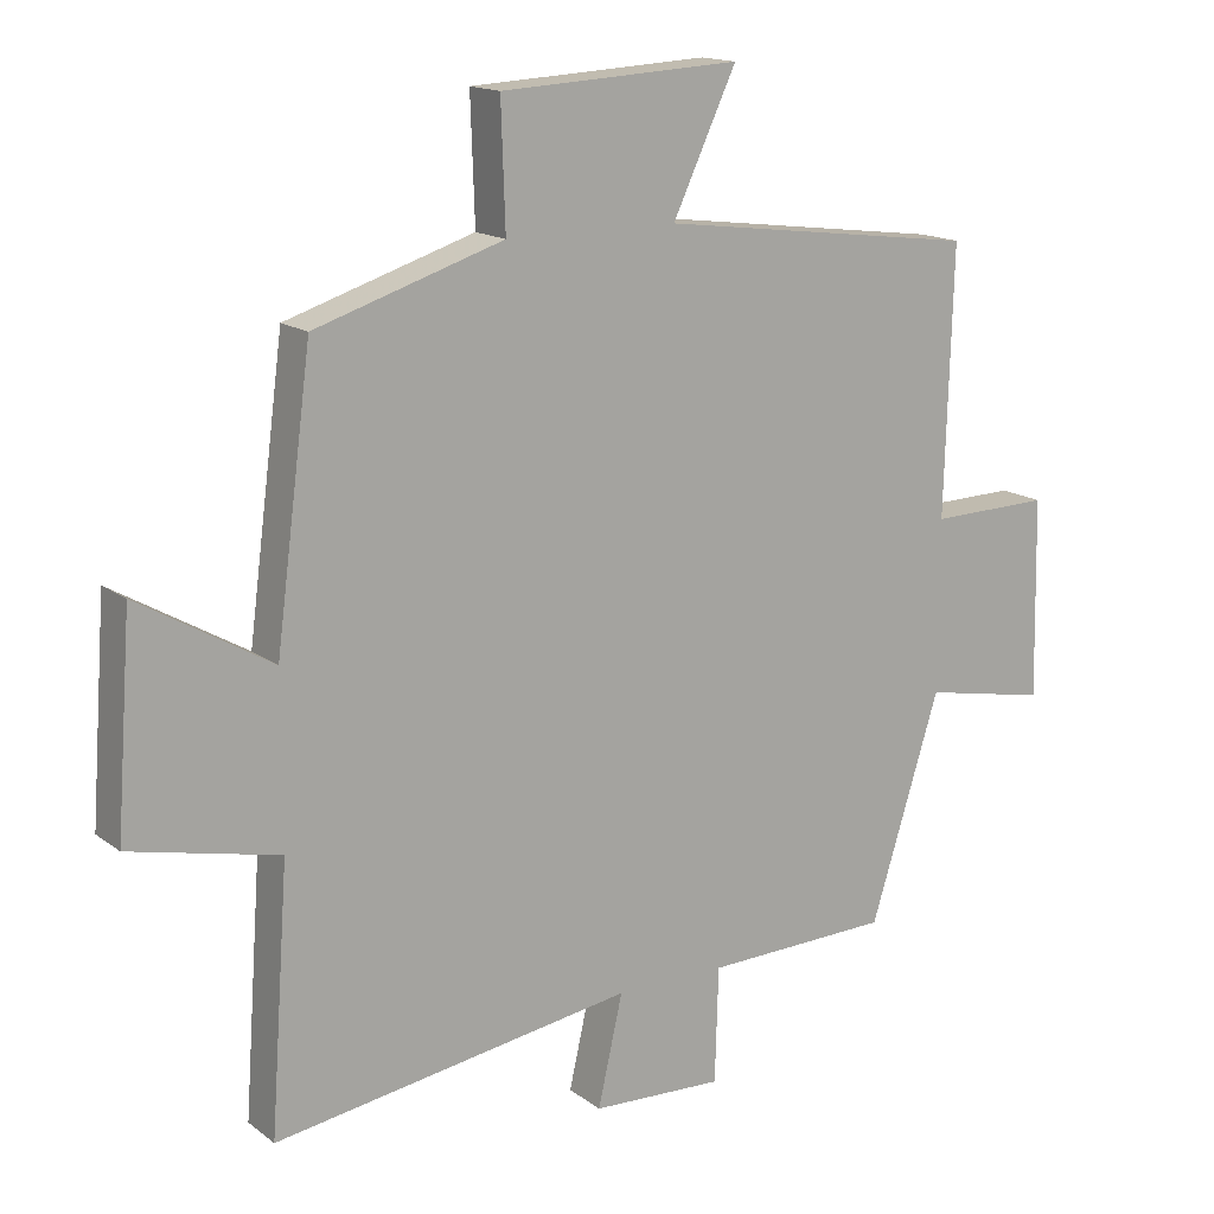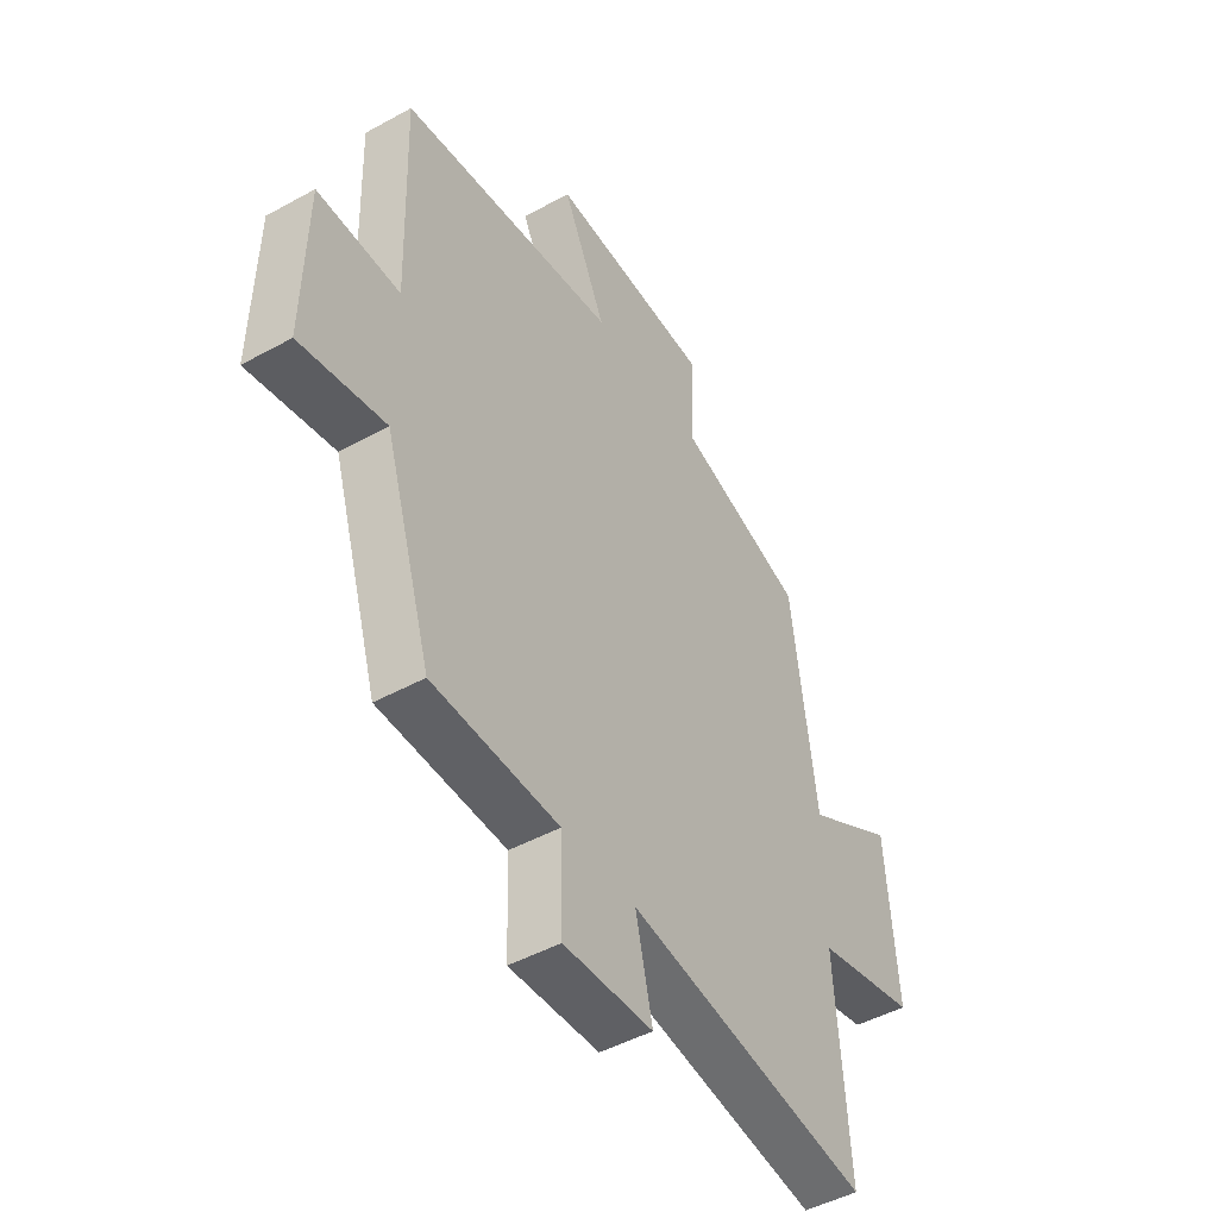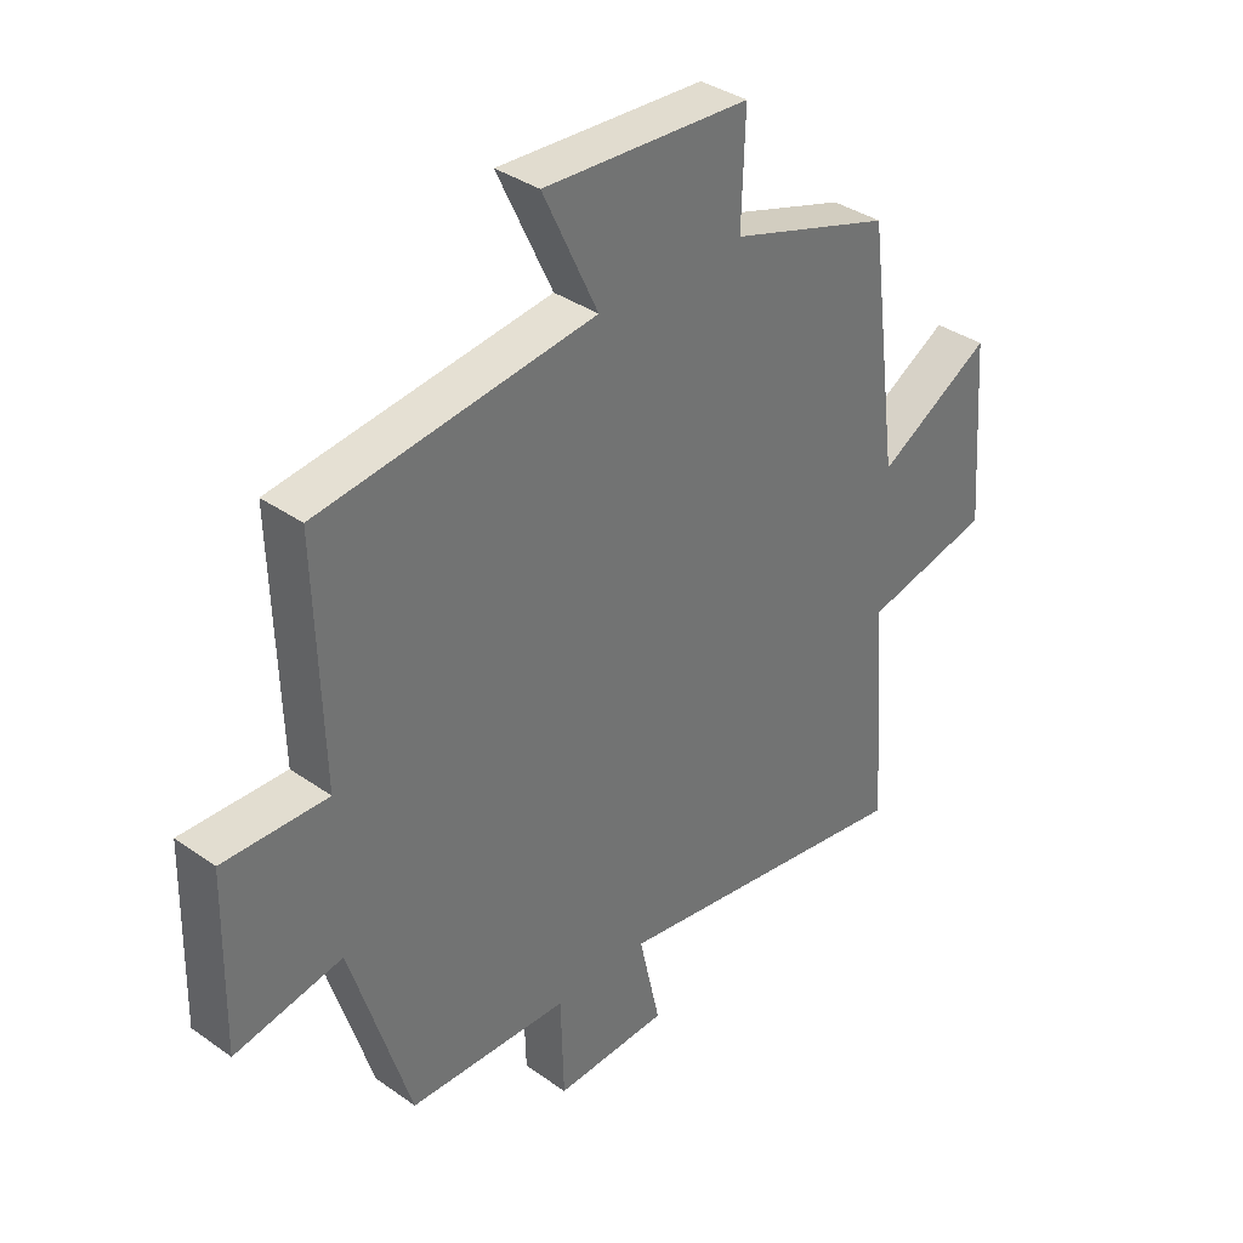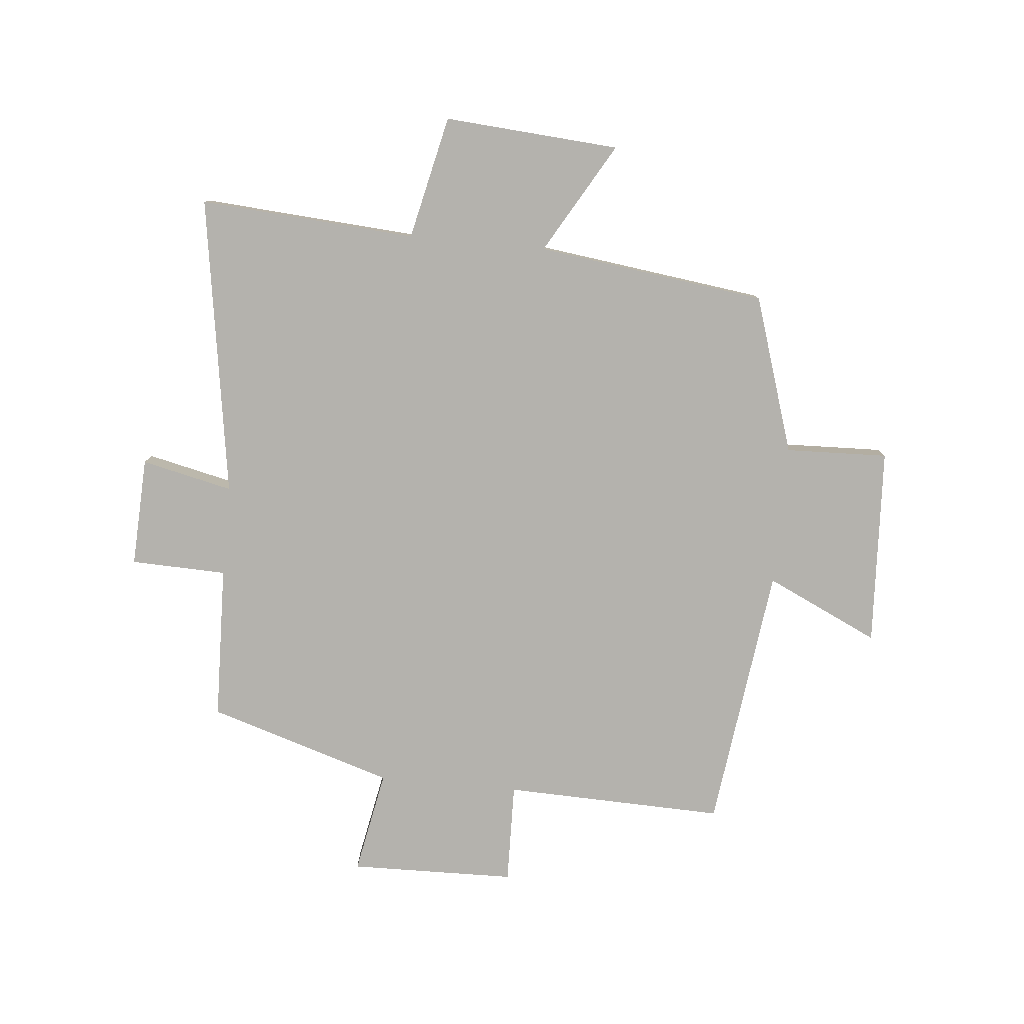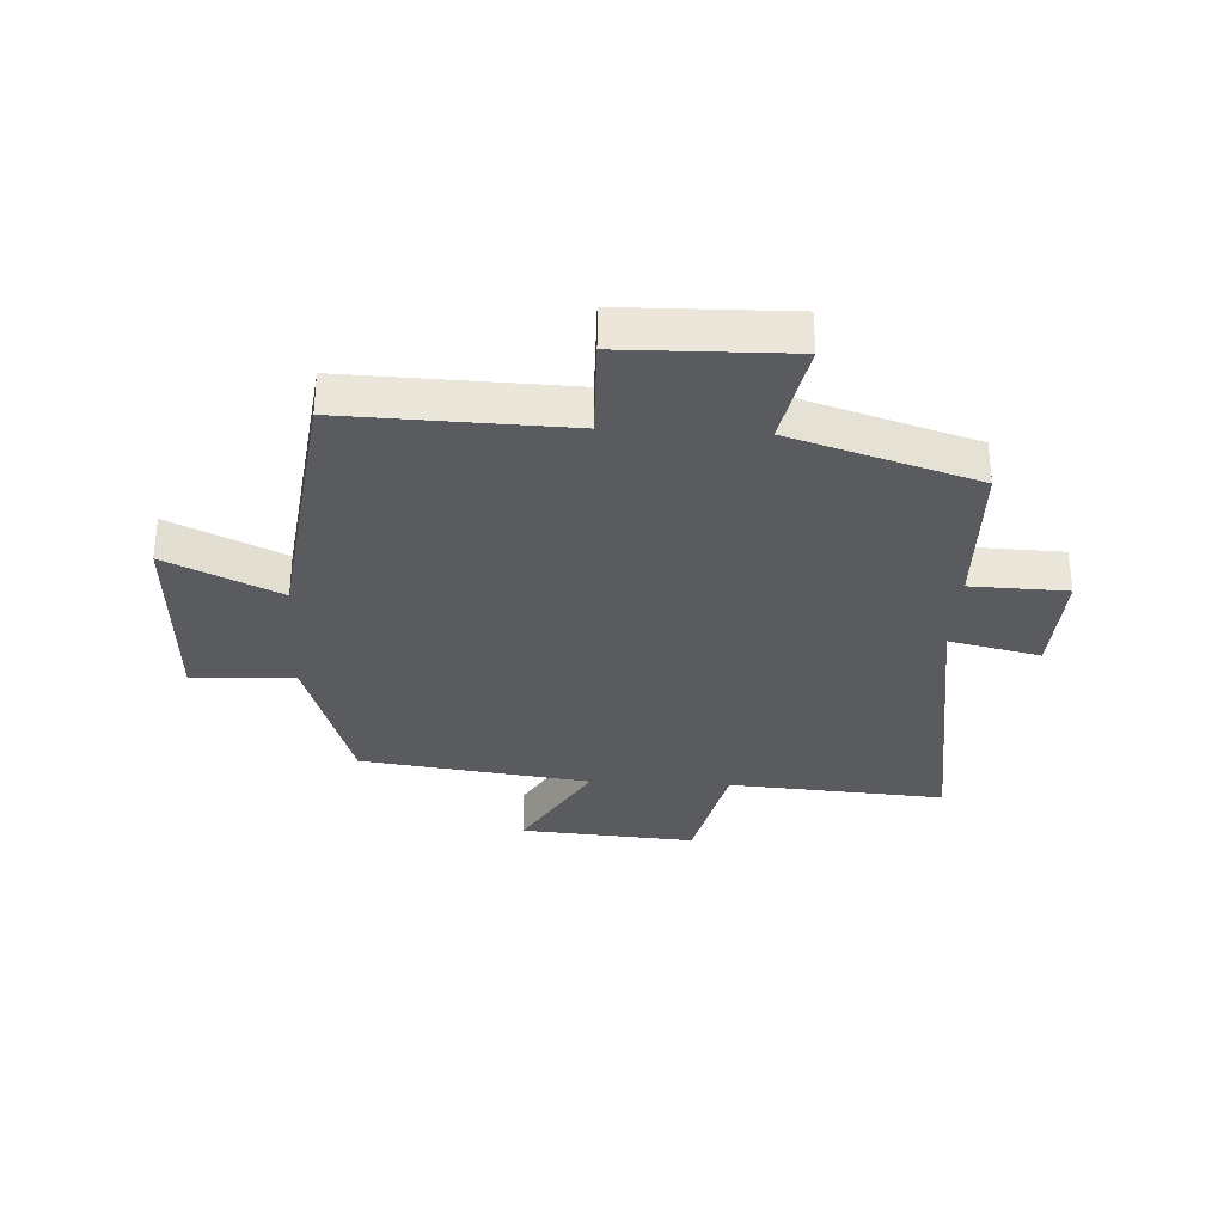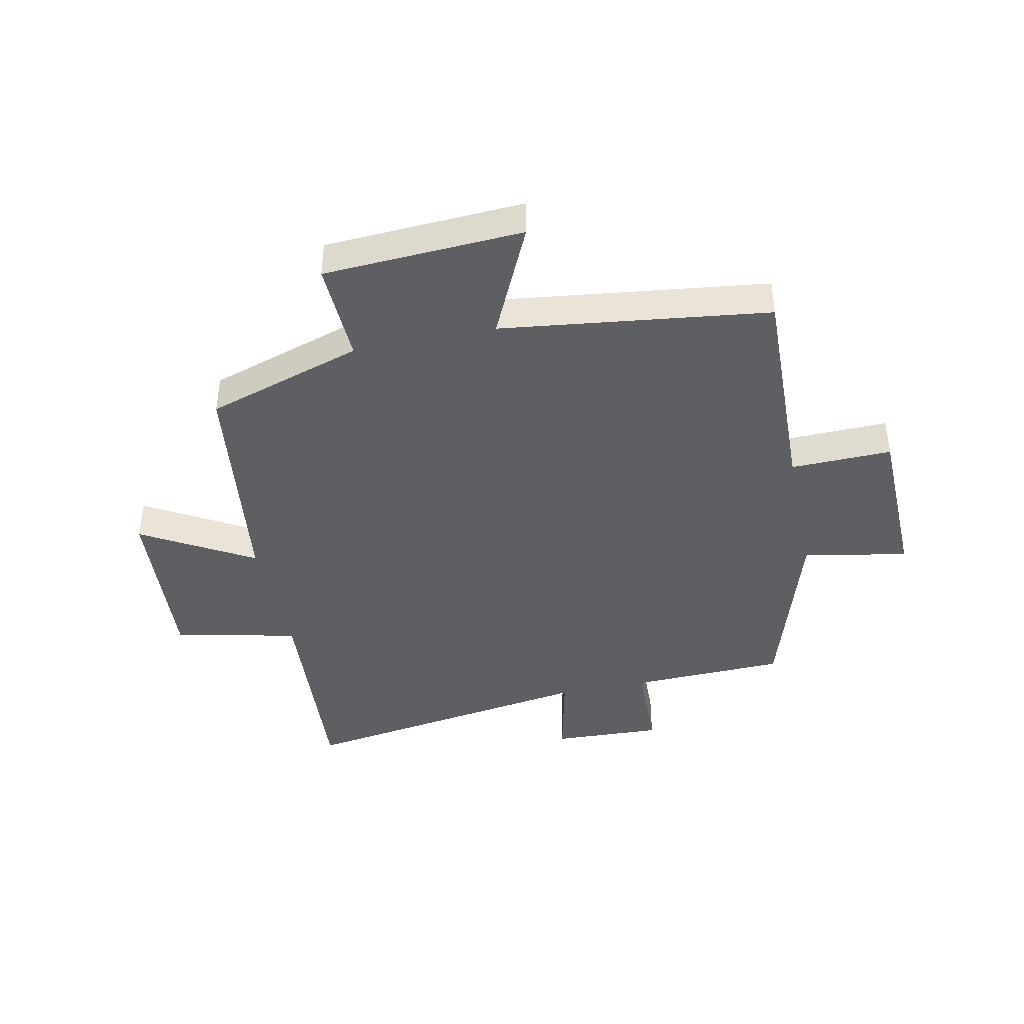
<metadata>
{"format":"obj","ext":"obj","renderer":"f3d","projection":"perspective","resolution":1024,"background":"white","views":[{"elev":15.4,"azim":-33.4,"up":"+Z"},{"elev":-47.0,"azim":122.0,"up":"+Z"},{"elev":36.1,"azim":132.7,"up":"+Z"},{"elev":-79.5,"azim":-95.4,"up":"+Y"},{"elev":-32.2,"azim":86.9,"up":"+Y"},{"elev":-41.8,"azim":11.9,"up":"+Y"}]}
</metadata>
<code>
v 0.402 0.07 -0.492
v 0.139 0.07 -0.5
v 0.134 0.07 -0.663
v -0.052 0.07 -0.655
v -0.017 0.07 -0.5
v -0.526 0.07 -0.579
v -0.5 0.07 -0.211
v -0.71 0.07 -0.164
v -0.688 0.07 0.134
v -0.5 0.07 0.025
v -0.449 0.07 0.415
v -0.183 0.07 0.5
v -0.189 0.07 0.674
v 0.149 0.07 0.692
v 0.059 0.07 0.5
v 0.511 0.07 0.442
v 0.5 0.07 0.067
v 0.671 0.07 0.071
v 0.677 0.07 -0.211
v 0.5 0.07 -0.177
v 0.402 0 -0.492
v 0.139 0 -0.5
v 0.134 0 -0.663
v -0.052 0 -0.655
v -0.017 0 -0.5
v -0.526 0 -0.579
v -0.5 0 -0.211
v -0.71 0 -0.164
v -0.688 0 0.134
v -0.5 0 0.025
v -0.449 0 0.415
v -0.183 0 0.5
v -0.189 0 0.674
v 0.149 0 0.692
v 0.059 0 0.5
v 0.511 0 0.442
v 0.5 0 0.067
v 0.671 0 0.071
v 0.677 0 -0.211
v 0.5 0 -0.177
f 17 18 19 20
f 17 20 1 2
f 15 16 17 2
f 12 13 14 15
f 15 2 3
f 12 15 3
f 11 12 3
f 10 11 3
f 7 8 9 10
f 5 6 7
f 5 7 10
f 3 4 5
f 3 5 10
f 40 39 38 37
f 22 21 40 37
f 22 37 36 35
f 35 34 33 32
f 23 22 35
f 23 35 32
f 23 32 31
f 23 31 30
f 30 29 28 27
f 27 26 25
f 30 27 25
f 25 24 23
f 30 25 23
f 1 21 22 2
f 2 22 23 3
f 3 23 24 4
f 4 24 25 5
f 5 25 26 6
f 6 26 27 7
f 7 27 28 8
f 8 28 29 9
f 9 29 30 10
f 10 30 31 11
f 11 31 32 12
f 12 32 33 13
f 13 33 34 14
f 14 34 35 15
f 15 35 36 16
f 16 36 37 17
f 17 37 38 18
f 18 38 39 19
f 19 39 40 20
f 20 40 21 1

</code>
